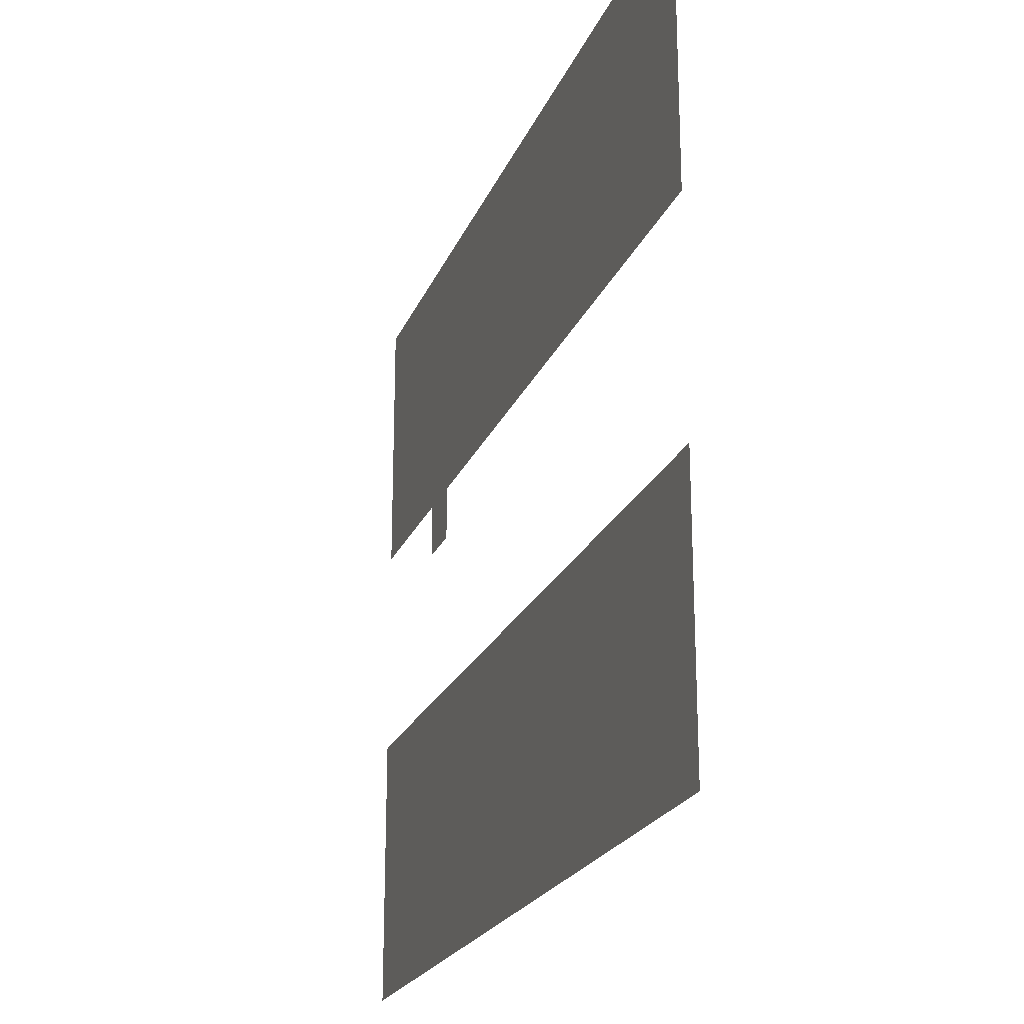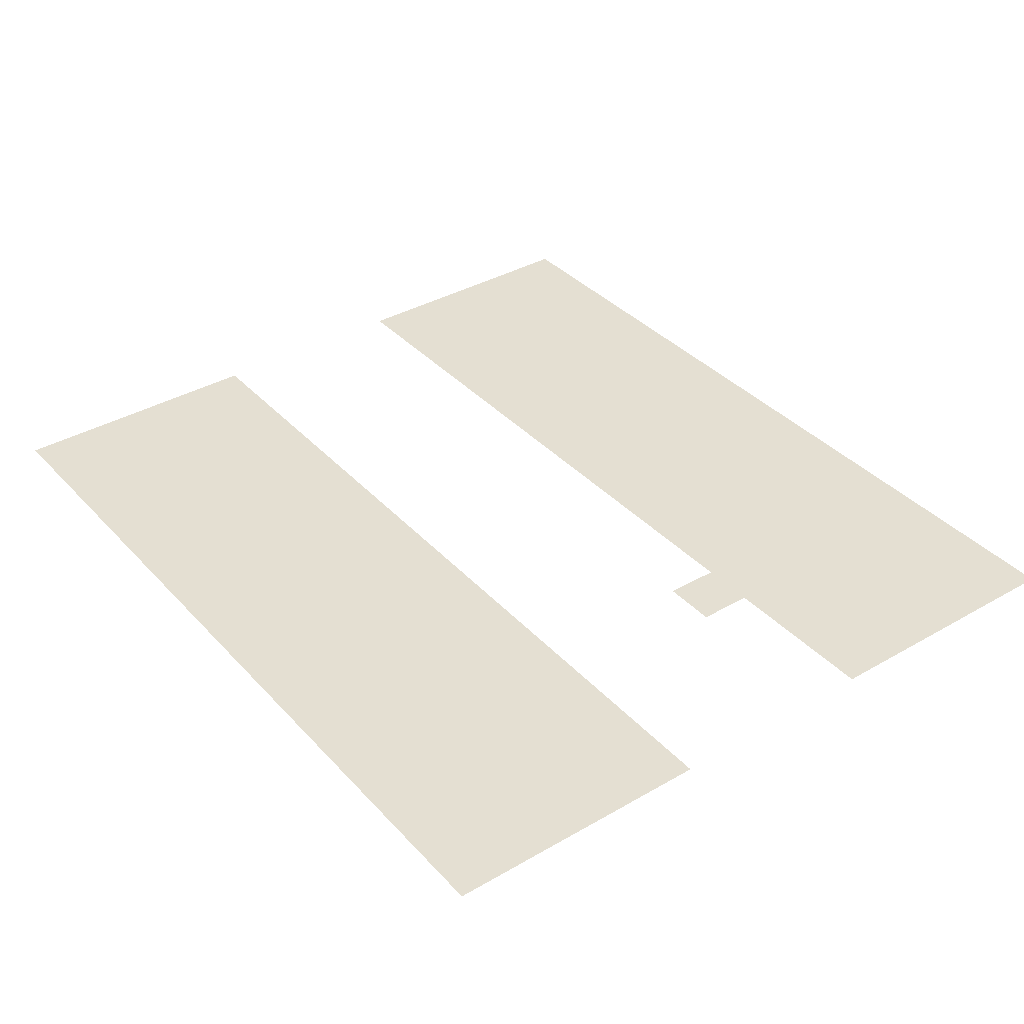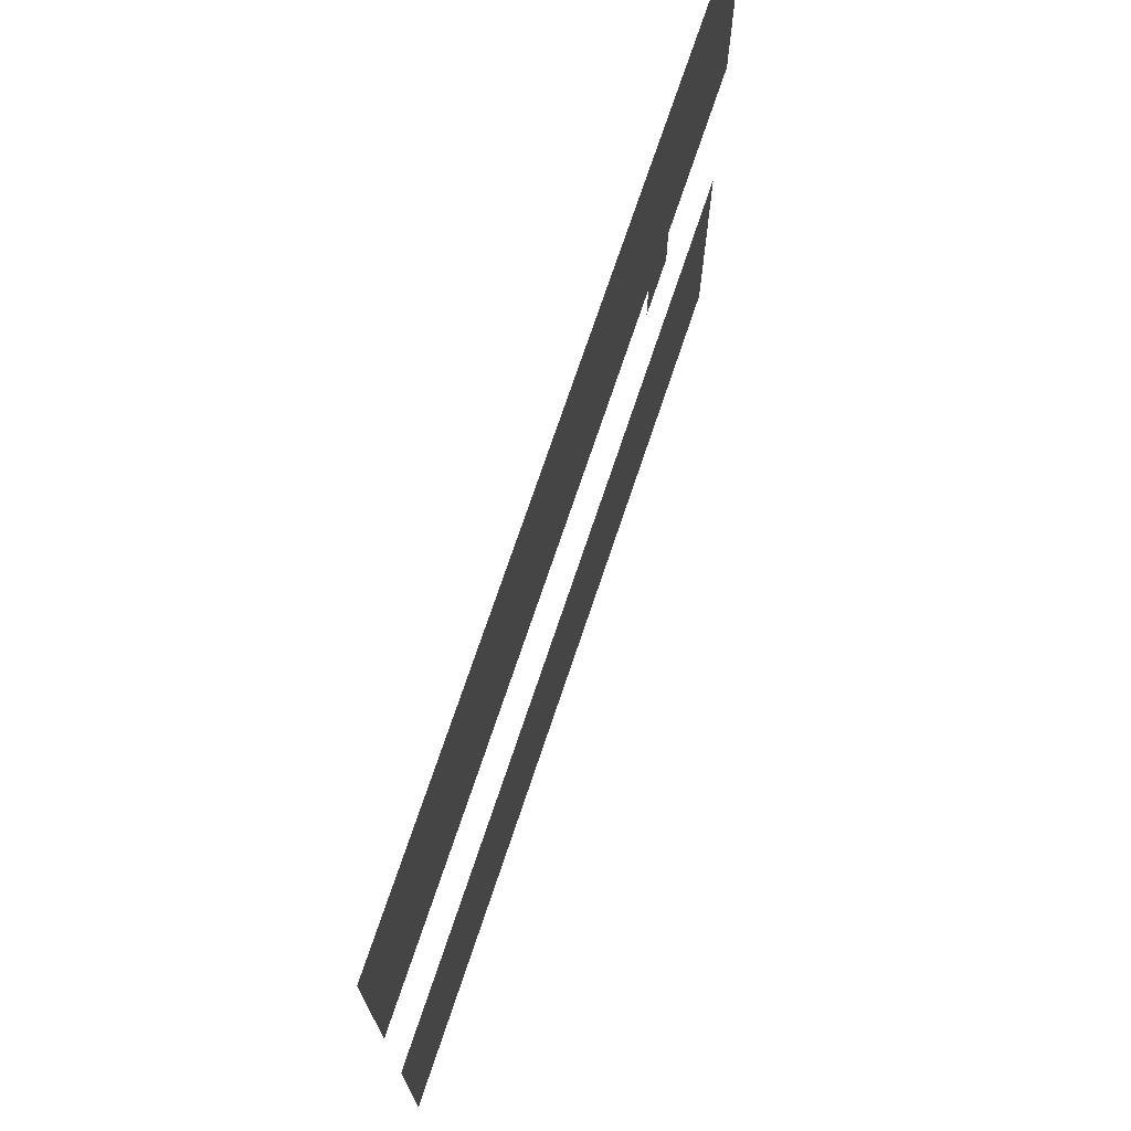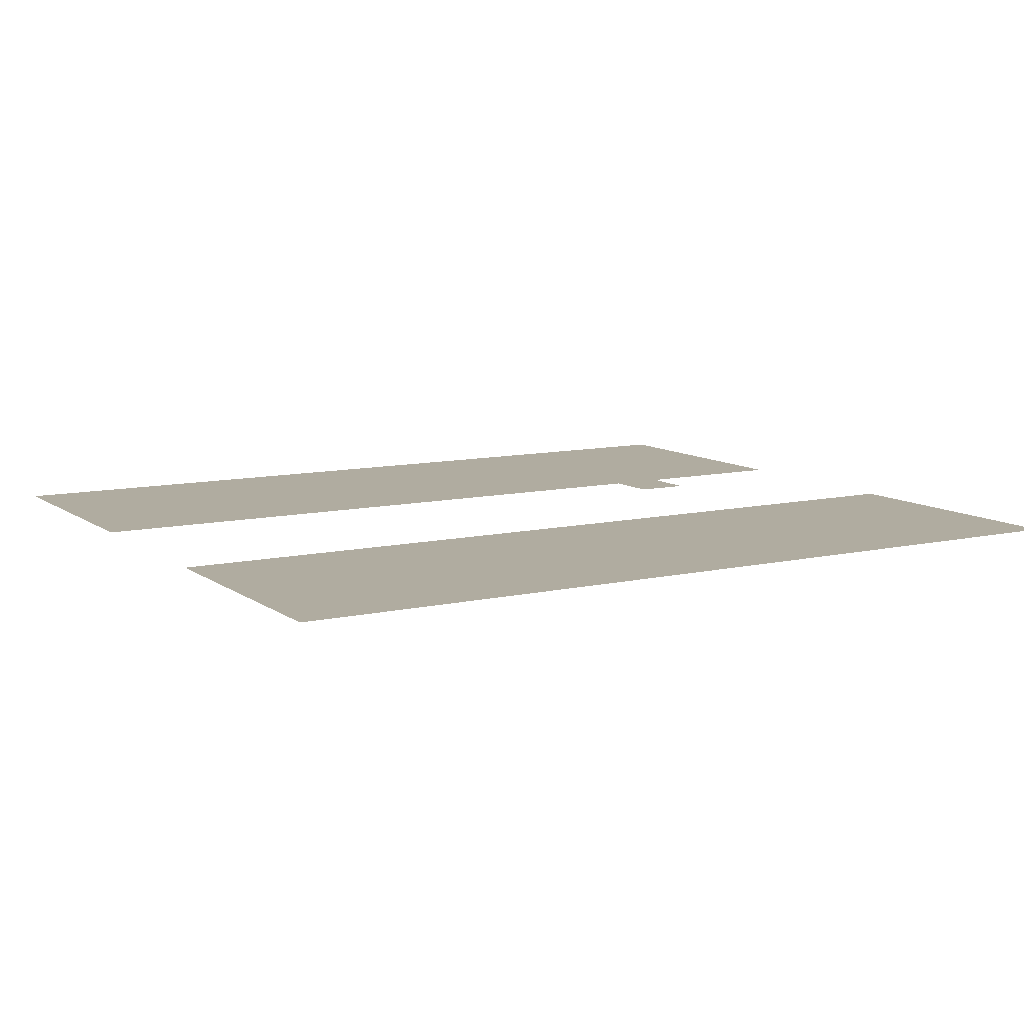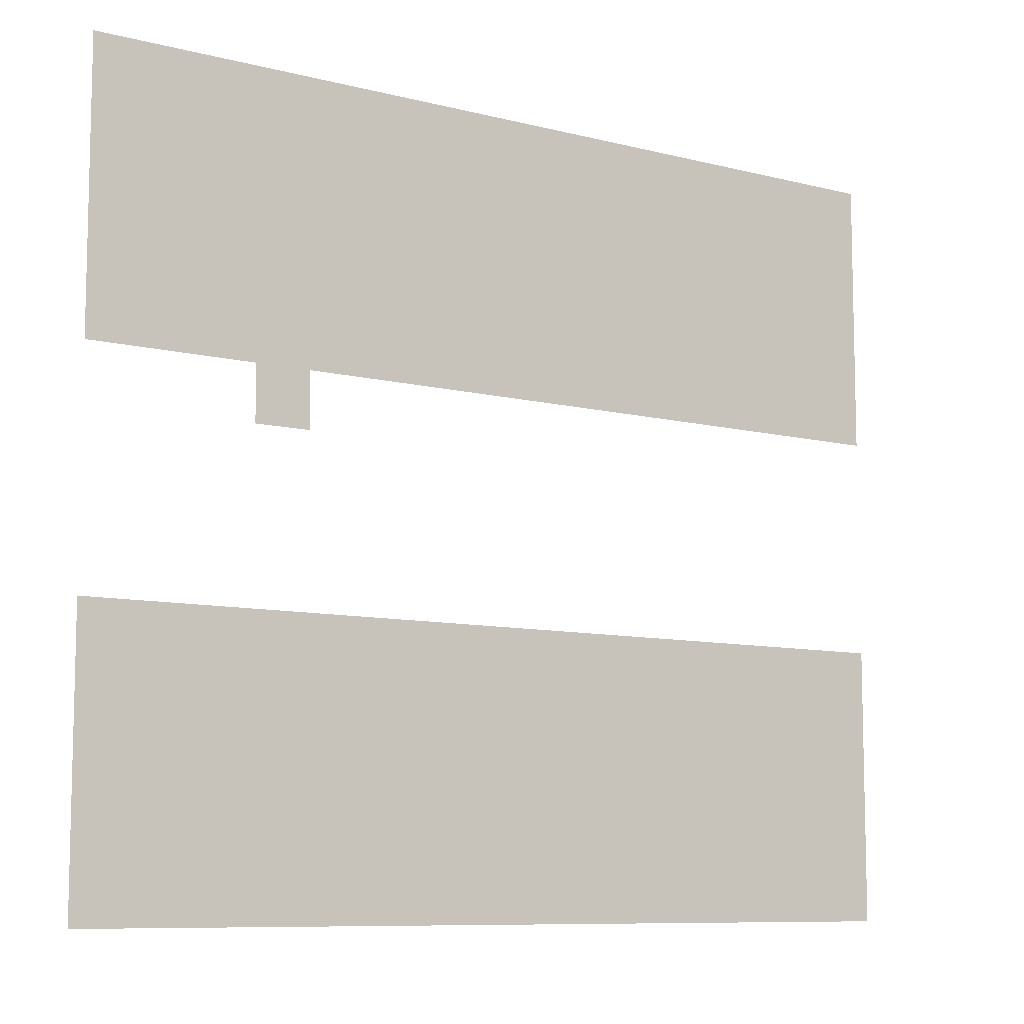
<metadata>
{"format":"obj","ext":"obj","renderer":"f3d","projection":"perspective","resolution":1024,"background":"white","views":[{"elev":-21.8,"azim":-108.0,"up":"+Y"},{"elev":37.0,"azim":53.3,"up":"+Z"},{"elev":72.4,"azim":-71.5,"up":"+Y"},{"elev":10.0,"azim":-30.4,"up":"+Z"},{"elev":-9.0,"azim":145.8,"up":"+Y"}]}
</metadata>
<code>
v 0 -2 0
v -1 -2 0
v -1 -1 0
v 0 -1 0
v -1 -2 0
v -2 -2 0
v -2 -1 0
v -1 -1 0
v -2 -2 0
v -3 -2 0
v -3 -1 0
v -2 -1 0
v -3 -2 0
v -4 -2 0
v -4 -1 0
v -3 -1 0
v -4 -2 0
v -5 -2 0
v -5 -1 0
v -4 -1 0
v -5 -2 0
v -6 -2 0
v -6 -1 0
v -5 -1 0
v -6 -2 0
v -7 -2 0
v -7 -1 0
v -6 -1 0
v -7 -2 0
v -8 -2 0
v -8 -1 0
v -7 -1 0
v -8 -2 0
v -9 -2 0
v -9 -1 0
v -8 -1 0
v -9 -2 0
v -10 -2 0
v -10 -1 0
v -9 -1 0
v -10 -2 0
v -11 -2 0
v -11 -1 0
v -10 -1 0
v -11 -2 0
v -12 -2 0
v -12 -1 0
v -11 -1 0
v -12 -2 0
v -13 -2 0
v -13 -1 0
v -12 -1 0
v -13 -2 0
v -14 -2 0
v -14 -1 0
v -13 -1 0
v -14 -2 0
v -15 -2 0
v -15 -1 0
v -14 -1 0
v -15 -2 0
v -16 -2 0
v -16 -1 0
v -15 -1 0
v 0 -3 0
v -1 -3 0
v -1 -2 0
v 0 -2 0
v -1 -3 0
v -2 -3 0
v -2 -2 0
v -1 -2 0
v -2 -3 0
v -3 -3 0
v -3 -2 0
v -2 -2 0
v -3 -3 0
v -4 -3 0
v -4 -2 0
v -3 -2 0
v -4 -3 0
v -5 -3 0
v -5 -2 0
v -4 -2 0
v -5 -3 0
v -6 -3 0
v -6 -2 0
v -5 -2 0
v -6 -3 0
v -7 -3 0
v -7 -2 0
v -6 -2 0
v -7 -3 0
v -8 -3 0
v -8 -2 0
v -7 -2 0
v -8 -3 0
v -9 -3 0
v -9 -2 0
v -8 -2 0
v -9 -3 0
v -10 -3 0
v -10 -2 0
v -9 -2 0
v -10 -3 0
v -11 -3 0
v -11 -2 0
v -10 -2 0
v -11 -3 0
v -12 -3 0
v -12 -2 0
v -11 -2 0
v -12 -3 0
v -13 -3 0
v -13 -2 0
v -12 -2 0
v -13 -3 0
v -14 -3 0
v -14 -2 0
v -13 -2 0
v -14 -3 0
v -15 -3 0
v -15 -2 0
v -14 -2 0
v -15 -3 0
v -16 -3 0
v -16 -2 0
v -15 -2 0
v 0 -4 0
v -1 -4 0
v -1 -3 0
v 0 -3 0
v -1 -4 0
v -2 -4 0
v -2 -3 0
v -1 -3 0
v -2 -4 0
v -3 -4 0
v -3 -3 0
v -2 -3 0
v -3 -4 0
v -4 -4 0
v -4 -3 0
v -3 -3 0
v -4 -4 0
v -5 -4 0
v -5 -3 0
v -4 -3 0
v -5 -4 0
v -6 -4 0
v -6 -3 0
v -5 -3 0
v -6 -4 0
v -7 -4 0
v -7 -3 0
v -6 -3 0
v -7 -4 0
v -8 -4 0
v -8 -3 0
v -7 -3 0
v -8 -4 0
v -9 -4 0
v -9 -3 0
v -8 -3 0
v -9 -4 0
v -10 -4 0
v -10 -3 0
v -9 -3 0
v -10 -4 0
v -11 -4 0
v -11 -3 0
v -10 -3 0
v -11 -4 0
v -12 -4 0
v -12 -3 0
v -11 -3 0
v -12 -4 0
v -13 -4 0
v -13 -3 0
v -12 -3 0
v -13 -4 0
v -14 -4 0
v -14 -3 0
v -13 -3 0
v -14 -4 0
v -15 -4 0
v -15 -3 0
v -14 -3 0
v -15 -4 0
v -16 -4 0
v -16 -3 0
v -15 -3 0
v 0 -5 0
v -1 -5 0
v -1 -4 0
v 0 -4 0
v -1 -5 0
v -2 -5 0
v -2 -4 0
v -1 -4 0
v -2 -5 0
v -3 -5 0
v -3 -4 0
v -2 -4 0
v -3 -5 0
v -4 -5 0
v -4 -4 0
v -3 -4 0
v -4 -5 0
v -5 -5 0
v -5 -4 0
v -4 -4 0
v -5 -5 0
v -6 -5 0
v -6 -4 0
v -5 -4 0
v -6 -5 0
v -7 -5 0
v -7 -4 0
v -6 -4 0
v -7 -5 0
v -8 -5 0
v -8 -4 0
v -7 -4 0
v -8 -5 0
v -9 -5 0
v -9 -4 0
v -8 -4 0
v -9 -5 0
v -10 -5 0
v -10 -4 0
v -9 -4 0
v -10 -5 0
v -11 -5 0
v -11 -4 0
v -10 -4 0
v -11 -5 0
v -12 -5 0
v -12 -4 0
v -11 -4 0
v -12 -5 0
v -13 -5 0
v -13 -4 0
v -12 -4 0
v -13 -5 0
v -14 -5 0
v -14 -4 0
v -13 -4 0
v -14 -5 0
v -15 -5 0
v -15 -4 0
v -14 -4 0
v -15 -5 0
v -16 -5 0
v -16 -4 0
v -15 -4 0
v 0 -6 0
v -1 -6 0
v -1 -5 0
v 0 -5 0
v -1 -6 0
v -2 -6 0
v -2 -5 0
v -1 -5 0
v -2 -6 0
v -3 -6 0
v -3 -5 0
v -2 -5 0
v -3 -6 0
v -4 -6 0
v -4 -5 0
v -3 -5 0
v -4 -6 0
v -5 -6 0
v -5 -5 0
v -4 -5 0
v -5 -6 0
v -6 -6 0
v -6 -5 0
v -5 -5 0
v -6 -6 0
v -7 -6 0
v -7 -5 0
v -6 -5 0
v -7 -6 0
v -8 -6 0
v -8 -5 0
v -7 -5 0
v -8 -6 0
v -9 -6 0
v -9 -5 0
v -8 -5 0
v -9 -6 0
v -10 -6 0
v -10 -5 0
v -9 -5 0
v -10 -6 0
v -11 -6 0
v -11 -5 0
v -10 -5 0
v -11 -6 0
v -12 -6 0
v -12 -5 0
v -11 -5 0
v -12 -6 0
v -13 -6 0
v -13 -5 0
v -12 -5 0
v -13 -6 0
v -14 -6 0
v -14 -5 0
v -13 -5 0
v -14 -6 0
v -15 -6 0
v -15 -5 0
v -14 -5 0
v -15 -6 0
v -16 -6 0
v -16 -5 0
v -15 -5 0
v -3 -7 0
v -4 -7 0
v -4 -6 0
v -3 -6 0
v 0 -11 0
v -1 -11 0
v -1 -10 0
v 0 -10 0
v -1 -11 0
v -2 -11 0
v -2 -10 0
v -1 -10 0
v -2 -11 0
v -3 -11 0
v -3 -10 0
v -2 -10 0
v -3 -11 0
v -4 -11 0
v -4 -10 0
v -3 -10 0
v -4 -11 0
v -5 -11 0
v -5 -10 0
v -4 -10 0
v -5 -11 0
v -6 -11 0
v -6 -10 0
v -5 -10 0
v -6 -11 0
v -7 -11 0
v -7 -10 0
v -6 -10 0
v -7 -11 0
v -8 -11 0
v -8 -10 0
v -7 -10 0
v -8 -11 0
v -9 -11 0
v -9 -10 0
v -8 -10 0
v -9 -11 0
v -10 -11 0
v -10 -10 0
v -9 -10 0
v -10 -11 0
v -11 -11 0
v -11 -10 0
v -10 -10 0
v -11 -11 0
v -12 -11 0
v -12 -10 0
v -11 -10 0
v -12 -11 0
v -13 -11 0
v -13 -10 0
v -12 -10 0
v -13 -11 0
v -14 -11 0
v -14 -10 0
v -13 -10 0
v -14 -11 0
v -15 -11 0
v -15 -10 0
v -14 -10 0
v -15 -11 0
v -16 -11 0
v -16 -10 0
v -15 -10 0
v 0 -12 0
v -1 -12 0
v -1 -11 0
v 0 -11 0
v -1 -12 0
v -2 -12 0
v -2 -11 0
v -1 -11 0
v -2 -12 0
v -3 -12 0
v -3 -11 0
v -2 -11 0
v -3 -12 0
v -4 -12 0
v -4 -11 0
v -3 -11 0
v -4 -12 0
v -5 -12 0
v -5 -11 0
v -4 -11 0
v -5 -12 0
v -6 -12 0
v -6 -11 0
v -5 -11 0
v -6 -12 0
v -7 -12 0
v -7 -11 0
v -6 -11 0
v -7 -12 0
v -8 -12 0
v -8 -11 0
v -7 -11 0
v -8 -12 0
v -9 -12 0
v -9 -11 0
v -8 -11 0
v -9 -12 0
v -10 -12 0
v -10 -11 0
v -9 -11 0
v -10 -12 0
v -11 -12 0
v -11 -11 0
v -10 -11 0
v -11 -12 0
v -12 -12 0
v -12 -11 0
v -11 -11 0
v -12 -12 0
v -13 -12 0
v -13 -11 0
v -12 -11 0
v -13 -12 0
v -14 -12 0
v -14 -11 0
v -13 -11 0
v -14 -12 0
v -15 -12 0
v -15 -11 0
v -14 -11 0
v -15 -12 0
v -16 -12 0
v -16 -11 0
v -15 -11 0
v 0 -13 0
v -1 -13 0
v -1 -12 0
v 0 -12 0
v -1 -13 0
v -2 -13 0
v -2 -12 0
v -1 -12 0
v -2 -13 0
v -3 -13 0
v -3 -12 0
v -2 -12 0
v -3 -13 0
v -4 -13 0
v -4 -12 0
v -3 -12 0
v -4 -13 0
v -5 -13 0
v -5 -12 0
v -4 -12 0
v -5 -13 0
v -6 -13 0
v -6 -12 0
v -5 -12 0
v -6 -13 0
v -7 -13 0
v -7 -12 0
v -6 -12 0
v -7 -13 0
v -8 -13 0
v -8 -12 0
v -7 -12 0
v -8 -13 0
v -9 -13 0
v -9 -12 0
v -8 -12 0
v -9 -13 0
v -10 -13 0
v -10 -12 0
v -9 -12 0
v -10 -13 0
v -11 -13 0
v -11 -12 0
v -10 -12 0
v -11 -13 0
v -12 -13 0
v -12 -12 0
v -11 -12 0
v -12 -13 0
v -13 -13 0
v -13 -12 0
v -12 -12 0
v -13 -13 0
v -14 -13 0
v -14 -12 0
v -13 -12 0
v -14 -13 0
v -15 -13 0
v -15 -12 0
v -14 -12 0
v -15 -13 0
v -16 -13 0
v -16 -12 0
v -15 -12 0
v 0 -14 0
v -1 -14 0
v -1 -13 0
v 0 -13 0
v -1 -14 0
v -2 -14 0
v -2 -13 0
v -1 -13 0
v -2 -14 0
v -3 -14 0
v -3 -13 0
v -2 -13 0
v -3 -14 0
v -4 -14 0
v -4 -13 0
v -3 -13 0
v -4 -14 0
v -5 -14 0
v -5 -13 0
v -4 -13 0
v -5 -14 0
v -6 -14 0
v -6 -13 0
v -5 -13 0
v -6 -14 0
v -7 -14 0
v -7 -13 0
v -6 -13 0
v -7 -14 0
v -8 -14 0
v -8 -13 0
v -7 -13 0
v -8 -14 0
v -9 -14 0
v -9 -13 0
v -8 -13 0
v -9 -14 0
v -10 -14 0
v -10 -13 0
v -9 -13 0
v -10 -14 0
v -11 -14 0
v -11 -13 0
v -10 -13 0
v -11 -14 0
v -12 -14 0
v -12 -13 0
v -11 -13 0
v -12 -14 0
v -13 -14 0
v -13 -13 0
v -12 -13 0
v -13 -14 0
v -14 -14 0
v -14 -13 0
v -13 -13 0
v -14 -14 0
v -15 -14 0
v -15 -13 0
v -14 -13 0
v -15 -14 0
v -16 -14 0
v -16 -13 0
v -15 -13 0
v 0 -15 0
v -1 -15 0
v -1 -14 0
v 0 -14 0
v -1 -15 0
v -2 -15 0
v -2 -14 0
v -1 -14 0
v -2 -15 0
v -3 -15 0
v -3 -14 0
v -2 -14 0
v -3 -15 0
v -4 -15 0
v -4 -14 0
v -3 -14 0
v -4 -15 0
v -5 -15 0
v -5 -14 0
v -4 -14 0
v -5 -15 0
v -6 -15 0
v -6 -14 0
v -5 -14 0
v -6 -15 0
v -7 -15 0
v -7 -14 0
v -6 -14 0
v -7 -15 0
v -8 -15 0
v -8 -14 0
v -7 -14 0
v -8 -15 0
v -9 -15 0
v -9 -14 0
v -8 -14 0
v -9 -15 0
v -10 -15 0
v -10 -14 0
v -9 -14 0
v -10 -15 0
v -11 -15 0
v -11 -14 0
v -10 -14 0
v -11 -15 0
v -12 -15 0
v -12 -14 0
v -11 -14 0
v -12 -15 0
v -13 -15 0
v -13 -14 0
v -12 -14 0
v -13 -15 0
v -14 -15 0
v -14 -14 0
v -13 -14 0
v -14 -15 0
v -15 -15 0
v -15 -14 0
v -14 -14 0
v -15 -15 0
v -16 -15 0
v -16 -14 0
v -15 -14 0
g pueblouwu_mesh_0023
f 1 2 3 4
f 5 6 7 8
f 9 10 11 12
f 13 14 15 16
f 17 18 19 20
f 21 22 23 24
f 25 26 27 28
f 29 30 31 32
f 33 34 35 36
f 37 38 39 40
f 41 42 43 44
f 45 46 47 48
f 49 50 51 52
f 53 54 55 56
f 57 58 59 60
f 61 62 63 64
f 65 66 67 68
f 69 70 71 72
f 73 74 75 76
f 77 78 79 80
f 81 82 83 84
f 85 86 87 88
f 89 90 91 92
f 93 94 95 96
f 97 98 99 100
f 101 102 103 104
f 105 106 107 108
f 109 110 111 112
f 113 114 115 116
f 117 118 119 120
f 121 122 123 124
f 125 126 127 128
f 129 130 131 132
f 133 134 135 136
f 137 138 139 140
f 141 142 143 144
f 145 146 147 148
f 149 150 151 152
f 153 154 155 156
f 157 158 159 160
f 161 162 163 164
f 165 166 167 168
f 169 170 171 172
f 173 174 175 176
f 177 178 179 180
f 181 182 183 184
f 185 186 187 188
f 189 190 191 192
f 193 194 195 196
f 197 198 199 200
f 201 202 203 204
f 205 206 207 208
f 209 210 211 212
f 213 214 215 216
f 217 218 219 220
f 221 222 223 224
f 225 226 227 228
f 229 230 231 232
f 233 234 235 236
f 237 238 239 240
f 241 242 243 244
f 245 246 247 248
f 249 250 251 252
f 253 254 255 256
f 257 258 259 260
f 261 262 263 264
f 265 266 267 268
f 269 270 271 272
f 273 274 275 276
f 277 278 279 280
f 281 282 283 284
f 285 286 287 288
f 289 290 291 292
f 293 294 295 296
f 297 298 299 300
f 301 302 303 304
f 305 306 307 308
f 309 310 311 312
f 313 314 315 316
f 317 318 319 320
f 321 322 323 324
f 325 326 327 328
f 329 330 331 332
f 333 334 335 336
f 337 338 339 340
f 341 342 343 344
f 345 346 347 348
f 349 350 351 352
f 353 354 355 356
f 357 358 359 360
f 361 362 363 364
f 365 366 367 368
f 369 370 371 372
f 373 374 375 376
f 377 378 379 380
f 381 382 383 384
f 385 386 387 388
f 389 390 391 392
f 393 394 395 396
f 397 398 399 400
f 401 402 403 404
f 405 406 407 408
f 409 410 411 412
f 413 414 415 416
f 417 418 419 420
f 421 422 423 424
f 425 426 427 428
f 429 430 431 432
f 433 434 435 436
f 437 438 439 440
f 441 442 443 444
f 445 446 447 448
f 449 450 451 452
f 453 454 455 456
f 457 458 459 460
f 461 462 463 464
f 465 466 467 468
f 469 470 471 472
f 473 474 475 476
f 477 478 479 480
f 481 482 483 484
f 485 486 487 488
f 489 490 491 492
f 493 494 495 496
f 497 498 499 500
f 501 502 503 504
f 505 506 507 508
f 509 510 511 512
f 513 514 515 516
f 517 518 519 520
f 521 522 523 524
f 525 526 527 528
f 529 530 531 532
f 533 534 535 536
f 537 538 539 540
f 541 542 543 544
f 545 546 547 548
f 549 550 551 552
f 553 554 555 556
f 557 558 559 560
f 561 562 563 564
f 565 566 567 568
f 569 570 571 572
f 573 574 575 576
f 577 578 579 580
f 581 582 583 584
f 585 586 587 588
f 589 590 591 592
f 593 594 595 596
f 597 598 599 600
f 601 602 603 604
f 605 606 607 608
f 609 610 611 612
f 613 614 615 616
f 617 618 619 620
f 621 622 623 624
f 625 626 627 628
f 629 630 631 632
f 633 634 635 636
f 637 638 639 640
f 641 642 643 644

</code>
